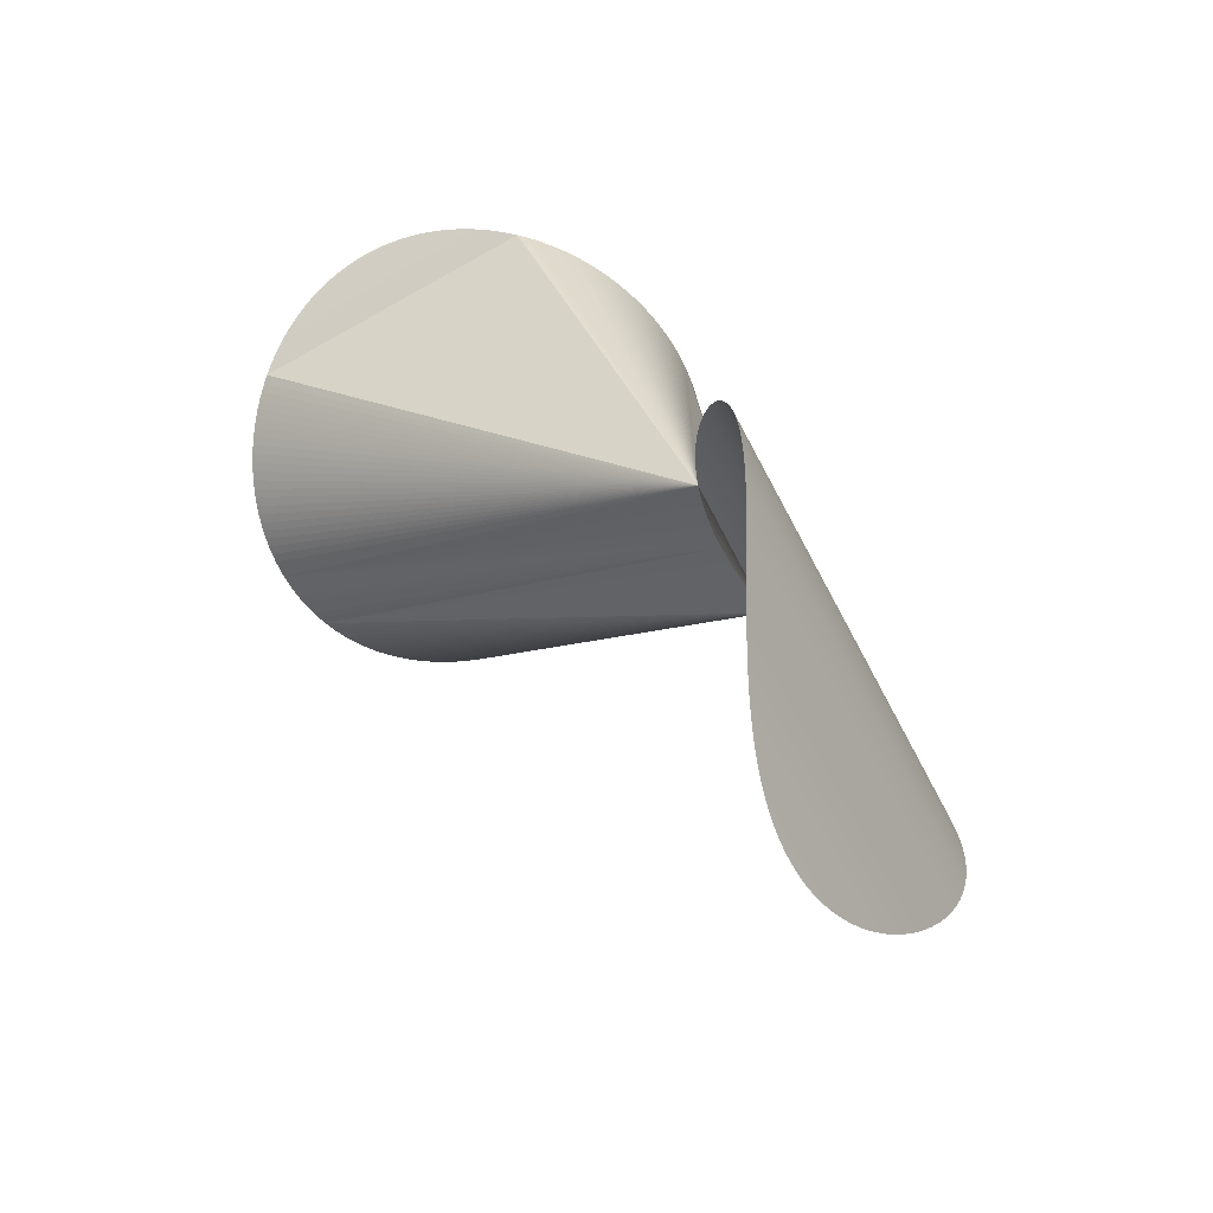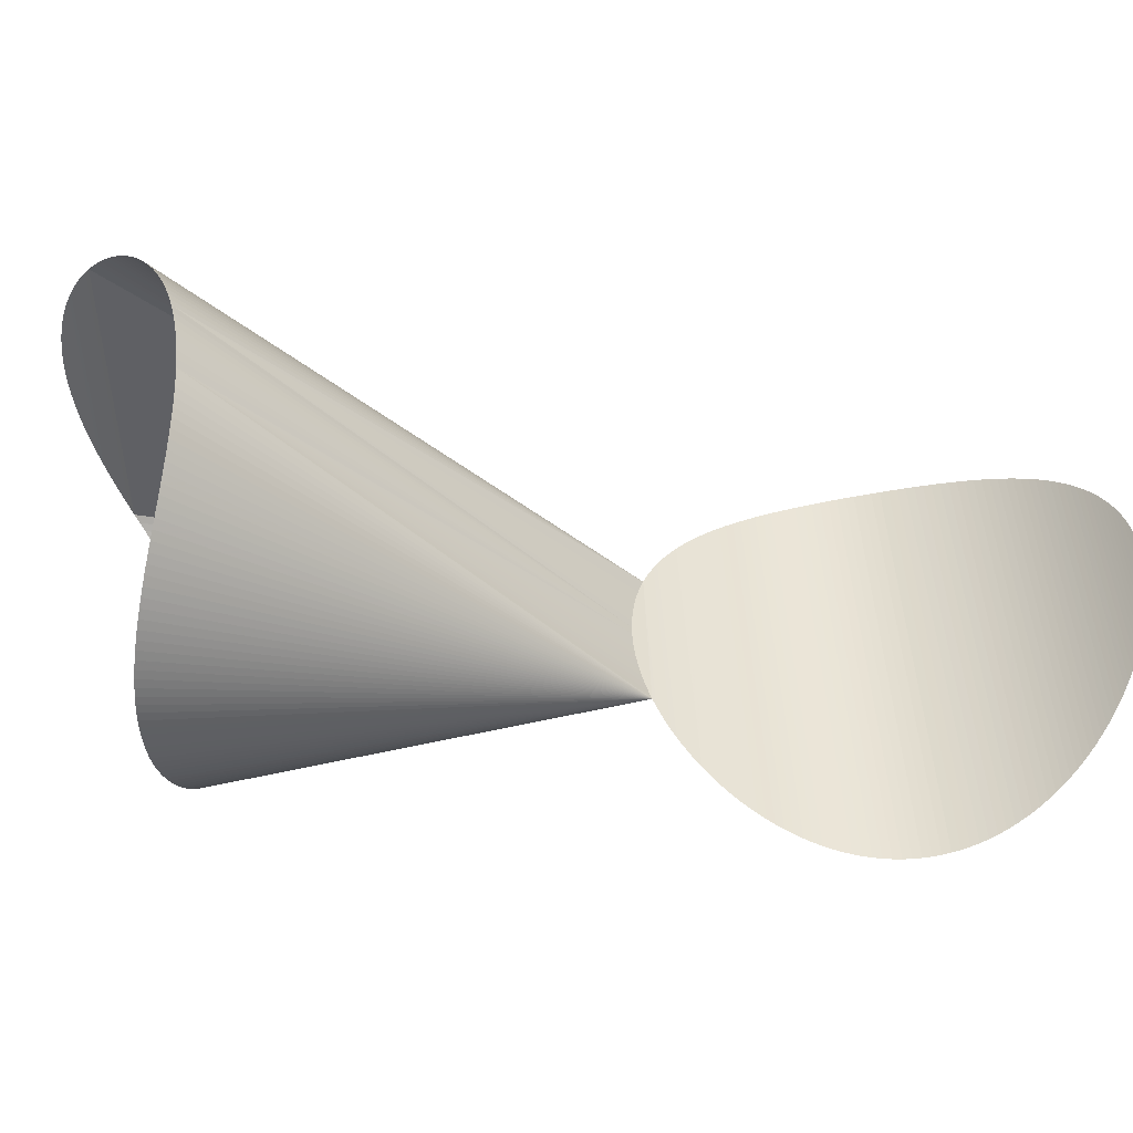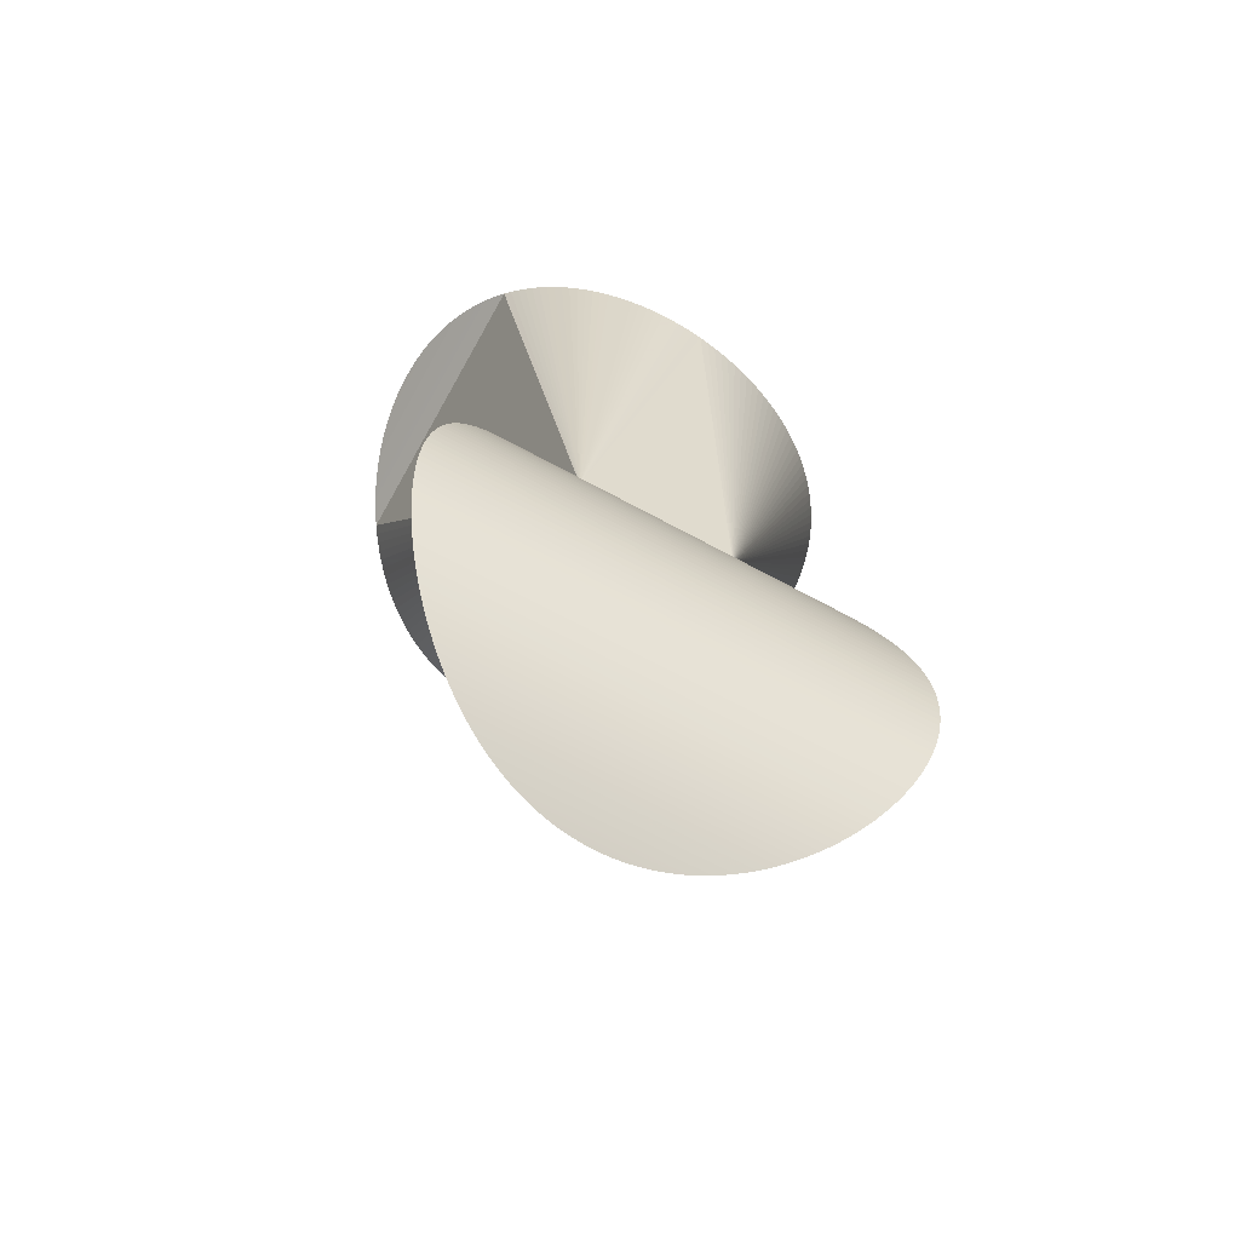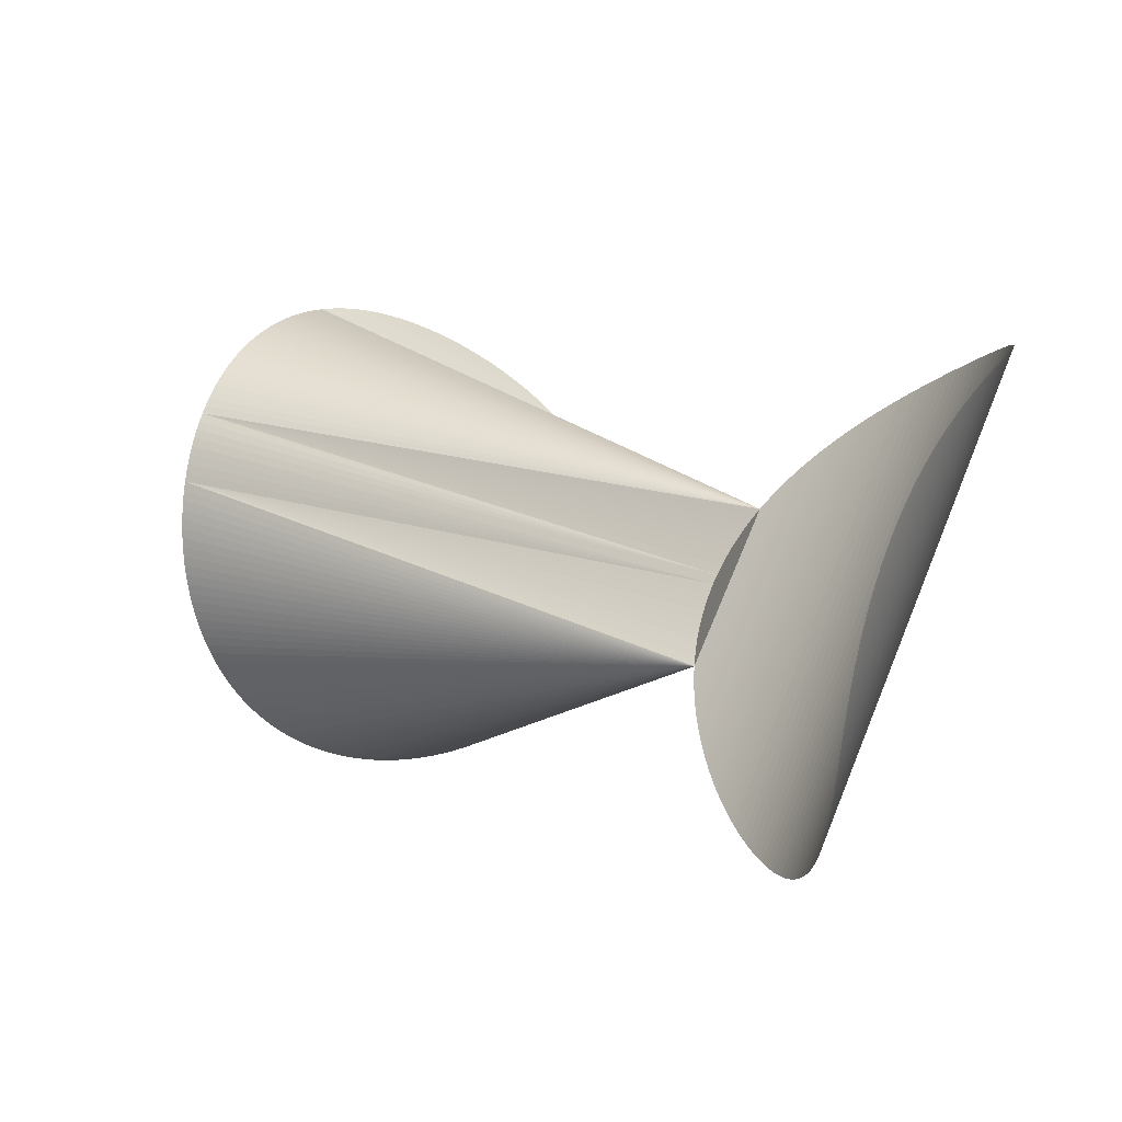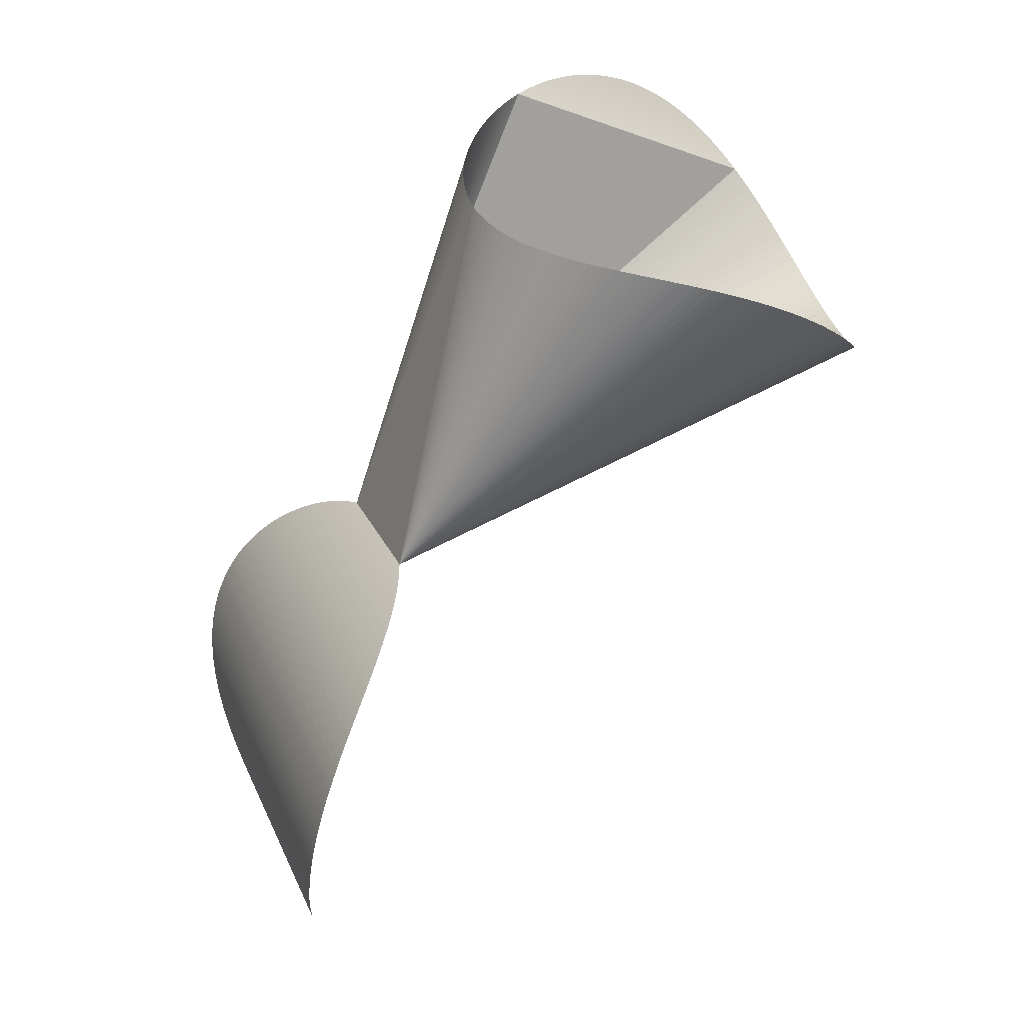
<metadata>
{"format":"obj","ext":"obj","renderer":"f3d","projection":"perspective","resolution":1024,"background":"white","views":[{"elev":-42.2,"azim":48.8,"up":"+Y"},{"elev":-21.0,"azim":-67.0,"up":"+Z"},{"elev":-42.1,"azim":86.2,"up":"+Y"},{"elev":2.0,"azim":1.7,"up":"+Z"},{"elev":15.5,"azim":-178.4,"up":"+Y"}]}
</metadata>
<code>
v 17.35 -3.452 -9.635
v 17.26 -3.097 -9.673
v 17.15 -2.742 -9.694
v 17.05 -2.386 -9.697
v 16.94 -2.032 -9.684
v 16.83 -1.678 -9.655
v 16.71 -1.326 -9.609
v 16.59 -0.9754 -9.546
v 16.46 -0.6272 -9.467
v 16.34 -0.2818 -9.372
v 16.21 0.06056 -9.261
v 16.08 0.3994 -9.135
v 15.95 0.7344 -8.994
v 15.82 1.065 -8.838
v 15.69 1.391 -8.668
v 15.57 1.712 -8.484
v 15.44 2.028 -8.286
v 15.32 2.338 -8.076
v 15.19 2.643 -7.853
v 15.08 2.941 -7.619
v 14.96 3.232 -7.373
v 14.86 3.517 -7.117
v 14.75 3.794 -6.85
v 14.66 4.064 -6.574
v 14.57 4.327 -6.289
v 14.49 4.581 -5.996
v 14.42 4.828 -5.695
v 14.36 5.066 -5.387
v 14.3 5.295 -5.073
v 14.26 5.516 -4.754
v 14.23 5.728 -4.429
v 14.21 5.93 -4.1
v 14.2 6.123 -3.767
v 14.2 6.307 -3.431
v 14.22 6.481 -3.093
v 14.25 6.645 -2.753
v 14.29 6.799 -2.412
v 14.34 6.942 -2.069
v 14.41 7.075 -1.727
v 14.49 7.198 -1.386
v 14.58 7.31 -1.045
v 14.69 7.412 -0.7056
v 14.81 7.502 -0.3685
v 14.95 7.581 -0.03381
v 15.1 7.65 0.2979
v 15.26 7.707 0.6262
v 15.43 7.752 0.9507
v 15.62 7.787 1.271
v 15.82 7.809 1.587
v 16.03 7.821 1.898
v 16.25 7.82 2.203
v 16.48 7.808 2.503
v 16.72 7.784 2.798
v 16.97 7.749 3.086
v 17.23 7.702 3.368
v 17.49 7.643 3.643
v 17.76 7.572 3.912
v 18.04 7.489 4.174
v 18.32 7.394 4.429
v 18.61 7.288 4.677
v 18.9 7.17 4.918
v 19.19 7.04 5.151
v 19.49 6.899 5.377
v 19.78 6.746 5.596
v 20.08 6.582 5.807
v 20.37 6.407 6.011
v 20.66 6.22 6.207
v 20.95 6.022 6.395
v 21.24 5.814 6.576
v 21.52 5.594 6.749
v 21.79 5.364 6.914
v 22.05 5.124 7.072
v 22.31 4.874 7.222
v 22.56 4.614 7.364
v 22.8 4.345 7.499
v 23.04 4.066 7.626
v 23.26 3.778 7.746
v 23.47 3.482 7.858
v 23.66 3.177 7.962
v 23.85 2.864 8.058
v 24.02 2.544 8.147
v 24.18 2.217 8.228
v 24.32 1.883 8.302
v 24.45 1.542 8.367
v 24.57 1.196 8.425
v 24.67 0.8439 8.475
v 24.76 0.4871 8.517
v 24.83 0.1259 8.551
v 24.89 -0.2394 8.577
v 24.93 -0.608 8.595
v 24.96 -0.9796 8.604
v 24.97 -1.354 8.605
v 24.97 -1.729 8.598
v 24.95 -2.106 8.582
v 24.92 -2.484 8.558
v 24.88 -2.862 8.525
v 24.82 -3.239 8.482
v 24.75 -3.615 8.431
v 24.67 -3.99 8.371
v 24.58 -4.362 8.302
v 24.47 -4.731 8.223
v 24.36 -5.097 8.135
v 24.24 -5.459 8.037
v 24.1 -5.816 7.93
v 23.96 -6.168 7.813
v 23.81 -6.513 7.686
v 23.65 -6.853 7.549
v 23.49 -7.185 7.403
v 23.32 -7.51 7.246
v 23.15 -7.826 7.079
v 22.97 -8.134 6.903
v 22.79 -8.433 6.716
v 22.61 -8.722 6.519
v 22.43 -9 6.312
v 22.24 -9.268 6.096
v 22.06 -9.525 5.87
v 21.87 -9.77 5.633
v 21.69 -10 5.388
v 21.51 -10.22 5.133
v 21.33 -10.43 4.868
v 21.16 -10.63 4.595
v 20.98 -10.81 4.313
v 20.82 -10.97 4.022
v 20.65 -11.13 3.723
v 20.49 -11.27 3.417
v 20.34 -11.39 3.102
v 20.19 -11.5 2.781
v 20.05 -11.59 2.453
v 19.92 -11.67 2.118
v 19.79 -11.74 1.777
v 19.67 -11.79 1.431
v 19.55 -11.82 1.08
v 19.44 -11.84 0.7252
v 19.34 -11.84 0.3662
v 19.24 -11.83 0.003866
v 19.15 -11.8 -0.3611
v 19.07 -11.76 -0.728
v 18.99 -11.7 -1.096
v 18.92 -11.63 -1.465
v 18.86 -11.54 -1.835
v 18.8 -11.44 -2.203
v 18.74 -11.32 -2.57
v 18.69 -11.19 -2.935
v 18.64 -11.05 -3.298
v 18.6 -10.89 -3.657
v 18.56 -10.72 -4.011
v 18.53 -10.54 -4.361
v 18.49 -10.34 -4.706
v 18.46 -10.14 -5.044
v 18.43 -9.918 -5.375
v 18.4 -9.688 -5.698
v 18.37 -9.447 -6.013
v 18.34 -9.195 -6.318
v 18.31 -8.934 -6.614
v 18.28 -8.663 -6.9
v 18.25 -8.383 -7.175
v 18.22 -8.095 -7.438
v 18.18 -7.799 -7.689
v 18.14 -7.495 -7.927
v 18.1 -7.184 -8.152
v 18.05 -6.867 -8.363
v 18 -6.544 -8.56
v 17.95 -6.215 -8.742
v 17.89 -5.882 -8.91
v 17.83 -5.544 -9.062
v 17.76 -5.202 -9.198
v 17.69 -4.857 -9.318
v 17.61 -4.508 -9.422
v 17.53 -4.158 -9.51
v 17.44 -3.805 -9.581
v 11.01 23.09 -1.864
v 11.11 23.24 -1.54
v 11.19 23.39 -1.213
v 11.25 23.55 -0.8835
v 11.3 23.71 -0.5525
v 11.33 23.87 -0.22
v 11.34 24.04 0.1136
v 11.34 24.22 0.4477
v 11.32 24.39 0.7821
v 11.28 24.57 1.116
v 11.23 24.74 1.45
v 11.16 24.92 1.783
v 11.08 25.1 2.115
v 10.98 25.28 2.445
v 10.86 25.46 2.773
v 10.74 25.63 3.099
v 10.59 25.81 3.422
v 10.44 25.98 3.742
v 10.27 26.14 4.06
v 10.09 26.3 4.374
v 9.893 26.46 4.684
v 9.688 26.61 4.99
v 9.472 26.75 5.292
v 9.245 26.89 5.589
v 9.008 27.02 5.882
v 8.762 27.13 6.169
v 8.508 27.24 6.451
v 8.245 27.34 6.728
v 7.975 27.43 6.999
v 7.697 27.51 7.263
v 7.414 27.57 7.522
v 7.125 27.62 7.774
v 6.831 27.66 8.019
v 6.533 27.69 8.257
v 6.23 27.7 8.488
v 5.925 27.7 8.712
v 5.616 27.68 8.928
v 5.306 27.65 9.136
v 4.994 27.61 9.336
v 4.681 27.54 9.528
v 4.367 27.47 9.711
v 4.054 27.38 9.885
v 3.74 27.27 10.05
v 3.428 27.15 10.21
v 3.117 27.02 10.35
v 2.807 26.87 10.49
v 2.5 26.7 10.62
v 2.195 26.52 10.74
v 1.893 26.33 10.84
v 1.594 26.13 10.94
v 1.298 25.91 11.03
v 1.006 25.68 11.1
v 0.7176 25.44 11.17
v 0.4334 25.19 11.22
v 0.1536 24.93 11.26
v -0.1218 24.66 11.29
v -0.3925 24.38 11.31
v -0.6584 24.1 11.32
v -0.9194 23.8 11.31
v -1.175 23.5 11.29
v -1.426 23.2 11.27
v -1.672 22.89 11.22
v -1.912 22.58 11.17
v -2.147 22.26 11.1
v -2.377 21.95 11.02
v -2.601 21.63 10.93
v -2.819 21.32 10.83
v -3.033 21 10.71
v -3.24 20.69 10.58
v -3.442 20.38 10.44
v -3.639 20.08 10.29
v -3.83 19.78 10.12
v -4.015 19.49 9.944
v -4.195 19.2 9.753
v -4.369 18.92 9.55
v -4.538 18.65 9.336
v -4.701 18.39 9.109
v -4.858 18.14 8.872
v -5.009 17.9 8.623
v -5.154 17.67 8.363
v -5.294 17.45 8.093
v -5.427 17.25 7.812
v -5.554 17.06 7.521
v -5.675 16.88 7.221
v -5.79 16.71 6.911
v -5.898 16.56 6.593
v -6 16.42 6.266
v -6.095 16.29 5.931
v -6.182 16.18 5.588
v -6.263 16.08 5.239
v -6.337 16 4.883
v -6.403 15.93 4.521
v -6.462 15.88 4.154
v -6.512 15.84 3.782
v -6.555 15.81 3.406
v -6.589 15.79 3.026
v -6.615 15.79 2.643
v -6.632 15.81 2.258
v -6.64 15.83 1.871
v -6.639 15.87 1.482
v -6.628 15.91 1.094
v -6.608 15.97 0.7051
v -6.578 16.04 0.3175
v -6.538 16.12 -0.06868
v -6.487 16.2 -0.4526
v -6.426 16.3 -0.8337
v -6.355 16.4 -1.211
v -6.272 16.51 -1.585
v -6.178 16.63 -1.953
v -6.074 16.75 -2.316
v -5.958 16.88 -2.673
v -5.83 17.01 -3.023
v -5.691 17.15 -3.366
v -5.541 17.29 -3.701
v -5.379 17.43 -4.027
v -5.205 17.57 -4.344
v -5.02 17.72 -4.651
v -4.823 17.86 -4.949
v -4.614 18.01 -5.235
v -4.395 18.15 -5.51
v -4.164 18.3 -5.774
v -3.922 18.44 -6.025
v -3.669 18.58 -6.264
v -3.405 18.72 -6.49
v -3.131 18.85 -6.702
v -2.847 18.98 -6.901
v -2.553 19.11 -7.086
v -2.249 19.24 -7.257
v -1.937 19.36 -7.413
v -1.616 19.47 -7.555
v -1.287 19.59 -7.681
v -0.9499 19.69 -7.793
v -0.6059 19.8 -7.89
v -0.2554 19.9 -7.971
v 0.1011 19.99 -8.037
v 0.4631 20.08 -8.088
v 0.8298 20.17 -8.123
v 1.201 20.25 -8.144
v 1.575 20.33 -8.149
v 1.952 20.41 -8.139
v 2.331 20.48 -8.114
v 2.711 20.56 -8.074
v 3.092 20.62 -8.019
v 3.473 20.69 -7.95
v 3.853 20.75 -7.867
v 4.231 20.82 -7.769
v 4.606 20.88 -7.658
v 4.979 20.94 -7.534
v 5.347 21 -7.396
v 5.71 21.06 -7.246
v 6.068 21.13 -7.083
v 6.419 21.19 -6.908
v 6.763 21.26 -6.722
v 7.1 21.32 -6.524
v 7.428 21.39 -6.315
v 7.746 21.47 -6.096
v 8.055 21.54 -5.867
v 8.352 21.62 -5.629
v 8.639 21.7 -5.381
v 8.914 21.79 -5.124
v 9.176 21.88 -4.86
v 9.425 21.98 -4.587
v 9.661 22.08 -4.307
v 9.882 22.19 -4.021
v 10.09 22.3 -3.728
v 10.28 22.42 -3.429
v 10.46 22.54 -3.125
v 10.62 22.67 -2.816
v 10.77 22.8 -2.503
v 10.9 22.94 -2.185
f 1 2 85
f 1 85 86
f 1 86 170
f 86 87 170
f 87 169 170
f 87 88 169
f 88 89 169
f 89 168 169
f 89 90 168
f 90 167 168
f 90 166 167
f 90 91 166
f 91 92 166
f 92 165 166
f 92 164 165
f 92 93 164
f 93 94 164
f 94 163 164
f 94 162 163
f 94 95 162
f 95 96 162
f 96 161 162
f 96 97 161
f 97 160 161
f 97 159 160
f 97 98 159
f 98 99 159
f 99 158 159
f 99 157 158
f 99 100 157
f 100 101 157
f 101 156 157
f 101 102 156
f 102 155 156
f 102 103 155
f 103 154 155
f 103 153 154
f 103 104 153
f 104 105 153
f 105 152 153
f 105 151 152
f 105 106 151
f 106 150 151
f 106 107 150
f 107 108 150
f 108 149 150
f 108 109 149
f 109 148 149
f 109 147 148
f 109 110 147
f 110 111 147
f 111 146 147
f 111 112 146
f 112 145 146
f 112 144 145
f 112 113 144
f 113 114 144
f 114 143 144
f 114 142 143
f 114 115 142
f 115 141 142
f 115 116 141
f 116 117 141
f 117 140 141
f 117 139 140
f 117 118 139
f 118 138 139
f 118 119 138
f 119 137 138
f 119 120 137
f 120 121 137
f 121 136 137
f 121 135 136
f 121 122 135
f 122 134 135
f 122 123 134
f 123 124 134
f 124 133 134
f 124 125 133
f 125 132 133
f 125 126 132
f 126 131 132
f 126 127 131
f 127 129 131
f 127 128 129
f 129 130 131
f 2 84 85
f 2 3 84
f 3 4 84
f 4 83 84
f 4 82 83
f 4 5 82
f 5 6 82
f 6 81 82
f 6 80 81
f 6 7 80
f 7 8 80
f 8 79 80
f 8 78 79
f 8 9 78
f 9 10 78
f 10 77 78
f 10 11 77
f 11 76 77
f 11 75 76
f 11 12 75
f 12 13 75
f 13 74 75
f 13 14 74
f 14 73 74
f 14 72 73
f 14 15 72
f 15 16 72
f 16 71 72
f 16 70 71
f 16 17 70
f 17 69 70
f 17 18 69
f 18 68 69
f 18 19 68
f 19 20 68
f 20 67 68
f 20 66 67
f 20 21 66
f 21 22 66
f 22 65 66
f 22 64 65
f 22 23 64
f 23 24 64
f 24 63 64
f 24 25 63
f 25 62 63
f 25 61 62
f 25 26 61
f 26 27 61
f 27 60 61
f 27 59 60
f 27 28 59
f 28 29 59
f 29 58 59
f 29 57 58
f 29 30 57
f 30 56 57
f 30 31 56
f 31 32 56
f 32 55 56
f 32 54 55
f 32 33 54
f 33 53 54
f 33 34 53
f 34 35 53
f 35 53 339
f 35 338 339
f 35 337 338
f 35 336 337
f 35 335 336
f 35 334 335
f 35 333 334
f 35 332 333
f 35 331 332
f 35 330 331
f 35 329 330
f 35 328 329
f 35 327 328
f 35 326 327
f 35 325 326
f 35 324 325
f 35 323 324
f 35 322 323
f 35 321 322
f 35 320 321
f 35 319 320
f 35 318 319
f 35 317 318
f 35 316 317
f 35 315 316
f 35 314 315
f 35 313 314
f 35 312 313
f 35 311 312
f 35 310 311
f 35 309 310
f 35 308 309
f 35 307 308
f 35 306 307
f 35 305 306
f 35 304 305
f 35 303 304
f 35 302 303
f 35 301 302
f 35 300 301
f 35 299 300
f 35 298 299
f 35 297 298
f 35 296 297
f 35 295 296
f 35 294 295
f 35 293 294
f 35 292 293
f 35 291 292
f 35 290 291
f 35 289 290
f 35 288 289
f 35 287 288
f 35 286 287
f 35 285 286
f 35 284 285
f 35 283 284
f 35 282 283
f 35 281 282
f 35 280 281
f 35 279 280
f 35 278 279
f 35 277 278
f 35 276 277
f 35 275 276
f 35 274 275
f 35 273 274
f 35 272 273
f 35 271 272
f 35 270 271
f 35 269 270
f 35 268 269
f 35 267 268
f 35 266 267
f 35 265 266
f 35 264 265
f 35 36 264
f 36 37 264
f 37 38 264
f 38 39 264
f 39 40 264
f 40 41 264
f 41 42 264
f 42 43 264
f 43 44 264
f 44 263 264
f 44 262 263
f 44 261 262
f 44 260 261
f 44 45 260
f 45 259 260
f 45 258 259
f 45 257 258
f 45 256 257
f 45 46 256
f 46 47 256
f 47 48 256
f 53 339 340
f 53 171 340
f 53 171 172
f 53 172 173
f 53 173 174
f 53 174 175
f 53 175 176
f 53 176 177
f 53 177 178
f 53 178 179
f 53 179 180
f 53 180 181
f 53 181 182
f 53 182 183
f 53 183 184
f 53 184 185
f 53 185 186
f 53 186 187
f 53 187 188
f 53 188 189
f 53 189 190
f 53 190 191
f 53 191 192
f 53 192 193
f 53 193 194
f 53 194 195
f 53 195 232
f 53 232 233
f 53 233 234
f 53 234 235
f 53 235 236
f 53 236 237
f 53 237 238
f 53 238 239
f 53 239 240
f 53 240 241
f 53 241 242
f 53 242 243
f 53 243 244
f 53 244 245
f 53 245 246
f 53 246 247
f 53 247 248
f 53 248 249
f 53 249 250
f 53 250 251
f 53 251 252
f 53 252 253
f 53 253 254
f 53 254 255
f 53 255 256
f 52 53 256
f 51 52 256
f 48 49 256
f 49 50 256
f 50 51 256
f 195 231 232
f 195 196 231
f 196 197 231
f 197 230 231
f 197 229 230
f 197 198 229
f 198 228 229
f 198 199 228
f 199 200 228
f 200 227 228
f 200 201 227
f 201 226 227
f 201 225 226
f 201 202 225
f 202 224 225
f 202 203 224
f 203 204 224
f 204 223 224
f 204 222 223
f 204 205 222
f 205 206 222
f 206 221 222
f 206 220 221
f 206 207 220
f 207 208 220
f 208 219 220
f 208 209 219
f 209 218 219
f 209 217 218
f 209 210 217
f 210 211 217
f 211 216 217
f 211 215 216
f 211 213 215
f 211 212 213
f 213 214 215

</code>
